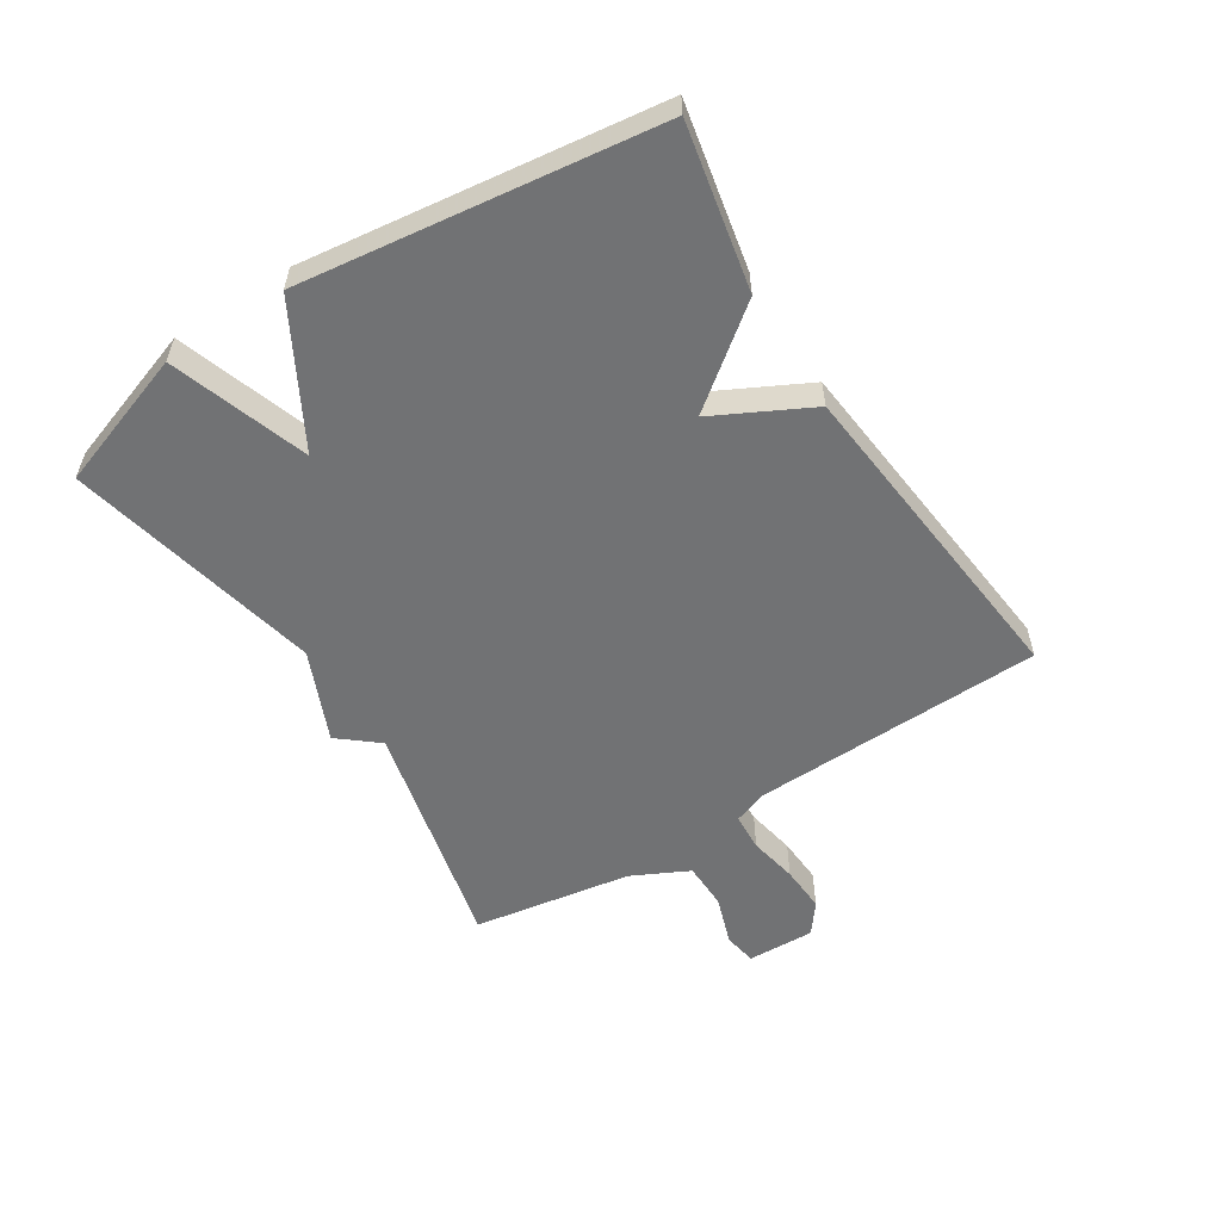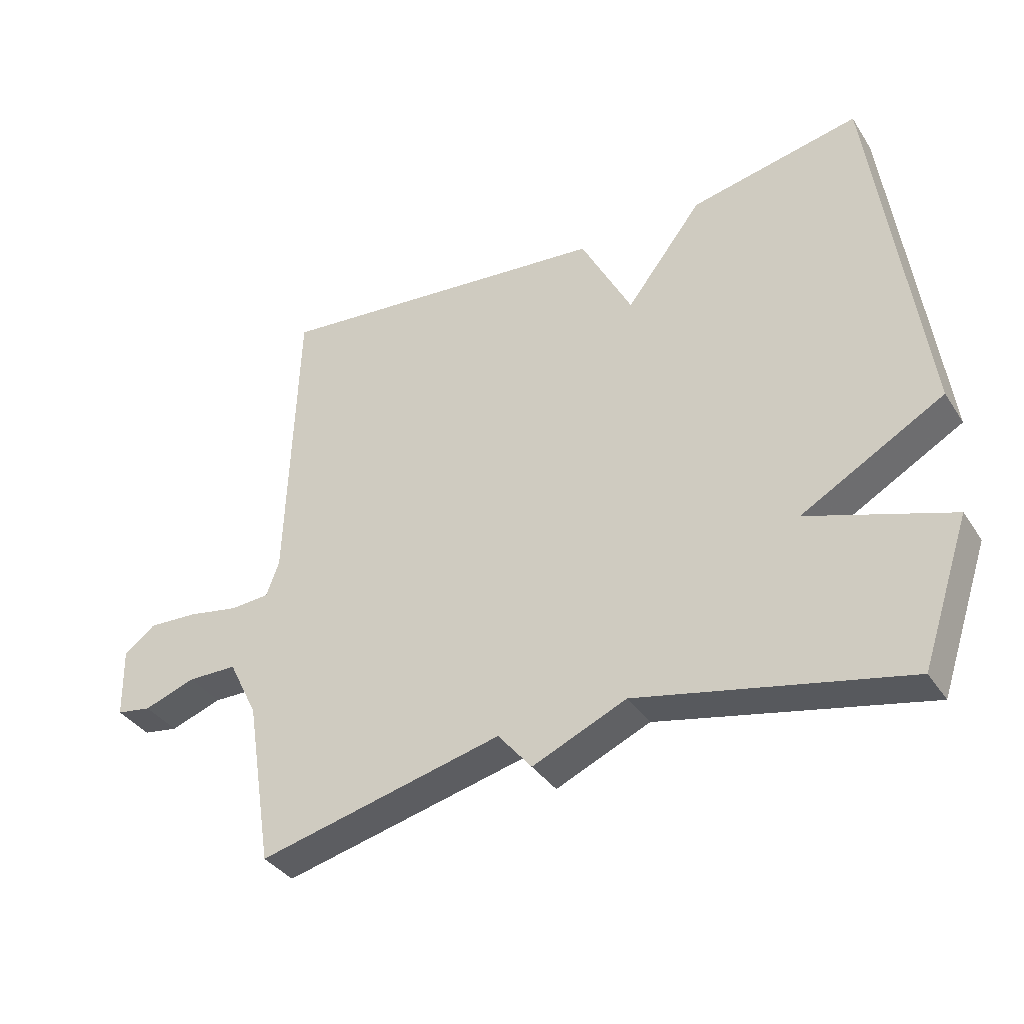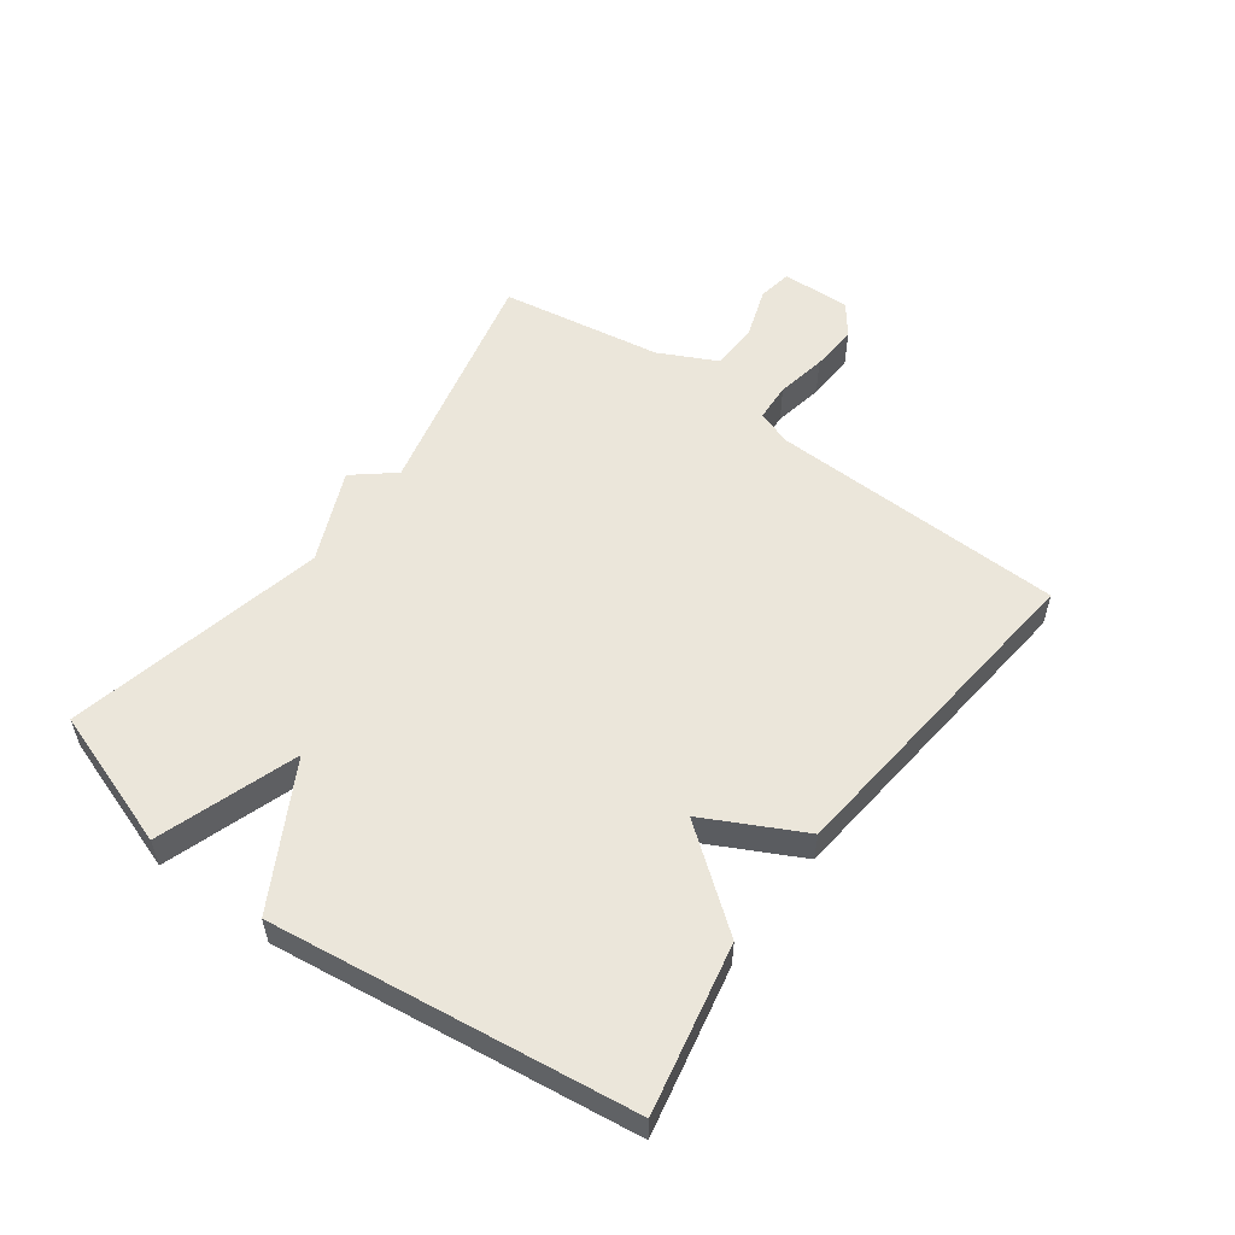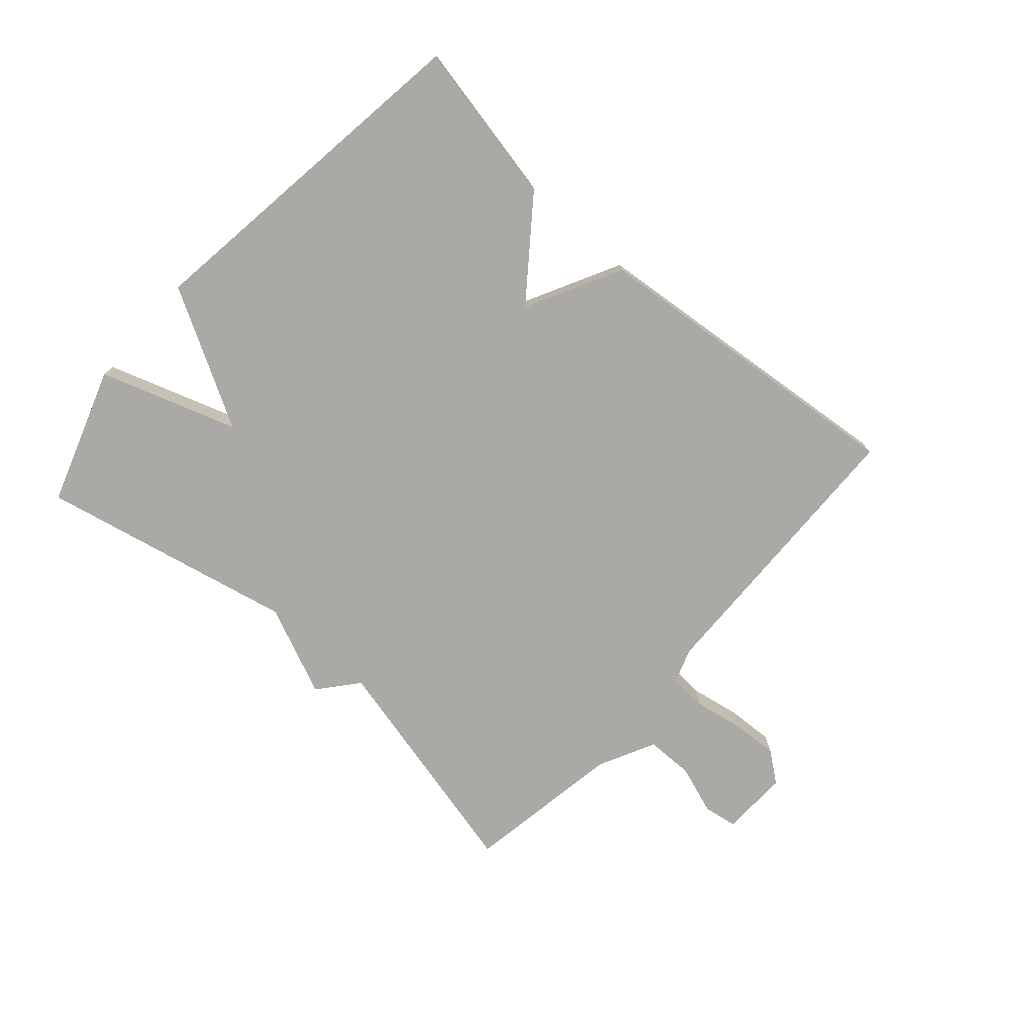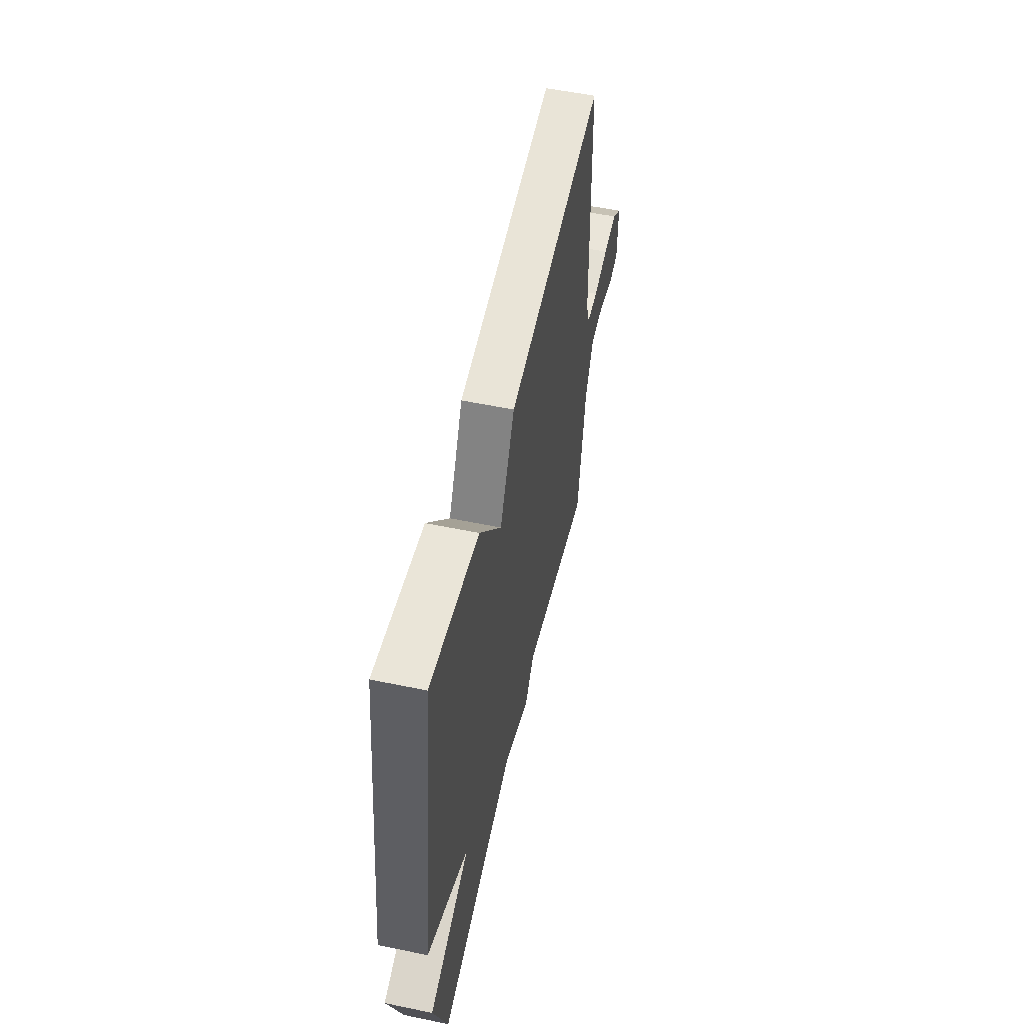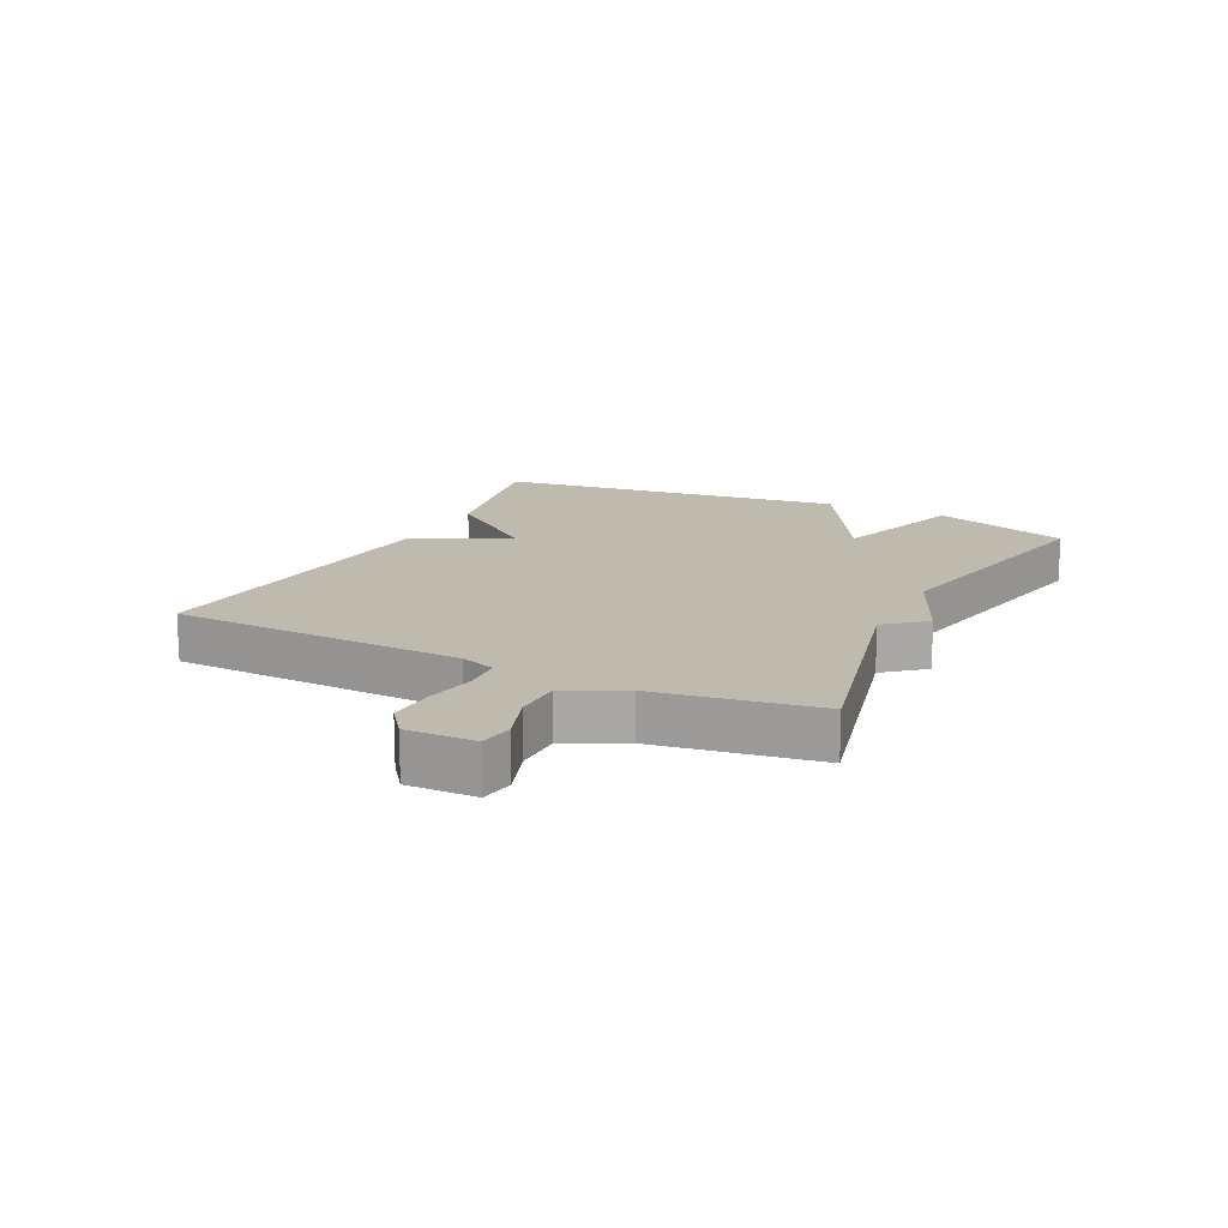
<metadata>
{"format":"obj","ext":"obj","renderer":"f3d","projection":"perspective","resolution":1024,"background":"white","views":[{"elev":-55.5,"azim":-57.5,"up":"+Y"},{"elev":-36.8,"azim":-150.7,"up":"+Z"},{"elev":54.8,"azim":-53.7,"up":"+Y"},{"elev":-75.4,"azim":-41.7,"up":"+Y"},{"elev":54.7,"azim":-77.6,"up":"+Z"},{"elev":15.4,"azim":116.2,"up":"+Y"}]}
</metadata>
<code>
v -0.5 0.07 0.5
v -0.234 0.07 0.446
v -0.114 0.07 0.29
v -0.034 0.07 0.446
v 0.5 0.07 0.5
v 0.515 0.07 0.025
v 0.535 0.07 -0.031
v 0.597 0.07 -0.035
v 0.678 0.07 -0.02
v 0.755 0.07 -0.016
v 0.805 0.07 -0.054
v 0.802 0.07 -0.165
v 0.747 0.07 -0.174
v 0.666 0.07 -0.146
v 0.588 0.07 -0.147
v 0.542 0.07 -0.24
v 0.5 0.07 -0.5
v 0.117 0.07 -0.409
v 0.064 0.07 -0.473
v -0.083 0.07 -0.409
v -0.5 0.07 -0.5
v -0.576 0.07 -0.276
v -0.353 0.07 -0.201
v -0.576 0.07 -0.076
v -0.5 0 0.5
v -0.234 0 0.446
v -0.114 0 0.29
v -0.034 0 0.446
v 0.5 0 0.5
v 0.515 0 0.025
v 0.535 0 -0.031
v 0.597 0 -0.035
v 0.678 0 -0.02
v 0.755 0 -0.016
v 0.805 0 -0.054
v 0.802 0 -0.165
v 0.747 0 -0.174
v 0.666 0 -0.146
v 0.588 0 -0.147
v 0.542 0 -0.24
v 0.5 0 -0.5
v 0.117 0 -0.409
v 0.064 0 -0.473
v -0.083 0 -0.409
v -0.5 0 -0.5
v -0.576 0 -0.276
v -0.353 0 -0.201
v -0.576 0 -0.076
f 1 2 3
f 24 1 3
f 23 24 3
f 20 21 22 23
f 3 4 5
f 23 3 5
f 20 23 5
f 19 20 5
f 18 19 5
f 16 17 18
f 15 16 18
f 12 13 14
f 11 12 14
f 10 11 14
f 9 10 14
f 8 9 14
f 7 8 14 15
f 18 5 6
f 18 6 7
f 7 15 18
f 27 26 25
f 27 25 48
f 27 48 47
f 47 46 45 44
f 29 28 27
f 29 27 47
f 29 47 44
f 29 44 43
f 29 43 42
f 42 41 40
f 42 40 39
f 38 37 36
f 38 36 35
f 38 35 34
f 38 34 33
f 38 33 32
f 39 38 32 31
f 30 29 42
f 31 30 42
f 42 39 31
f 1 25 26 2
f 2 26 27 3
f 3 27 28 4
f 4 28 29 5
f 5 29 30 6
f 6 30 31 7
f 7 31 32 8
f 8 32 33 9
f 9 33 34 10
f 10 34 35 11
f 11 35 36 12
f 12 36 37 13
f 13 37 38 14
f 14 38 39 15
f 15 39 40 16
f 16 40 41 17
f 17 41 42 18
f 18 42 43 19
f 19 43 44 20
f 20 44 45 21
f 21 45 46 22
f 22 46 47 23
f 23 47 48 24
f 24 48 25 1

</code>
